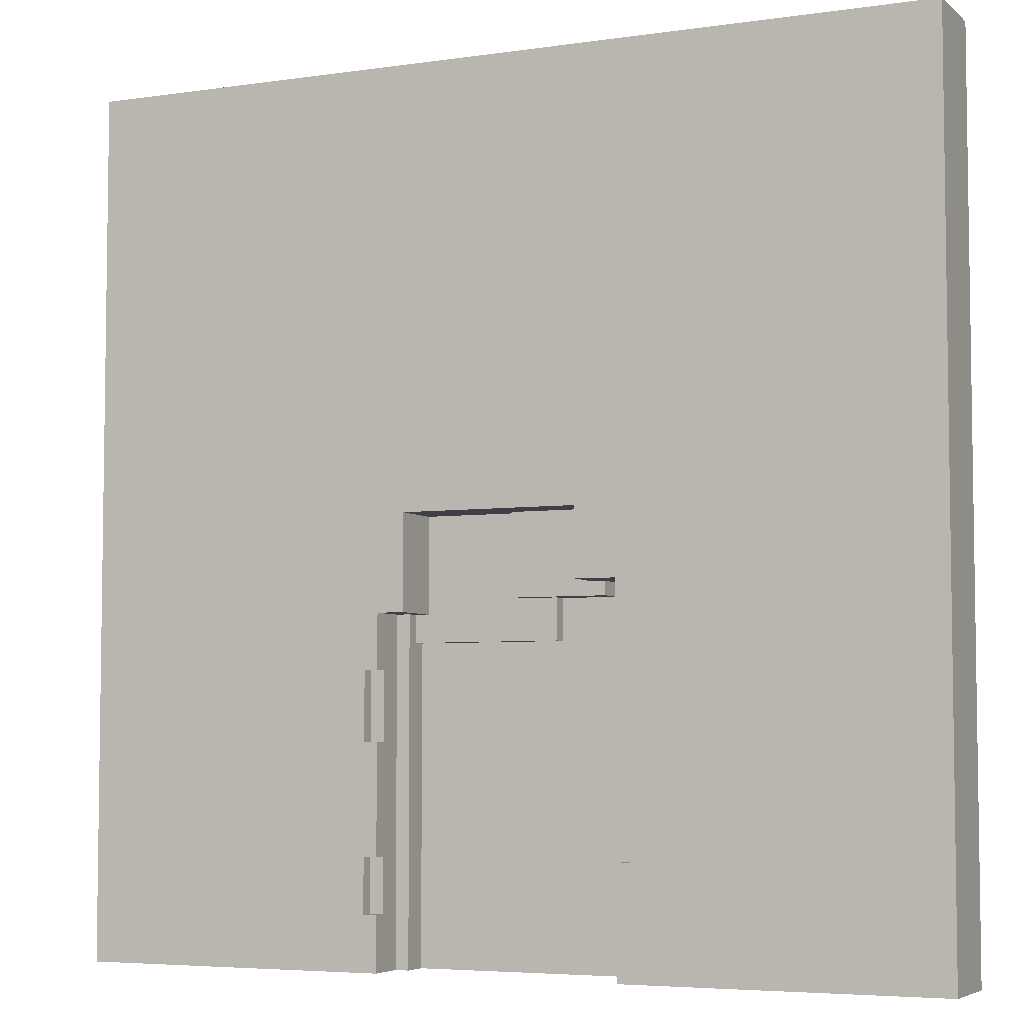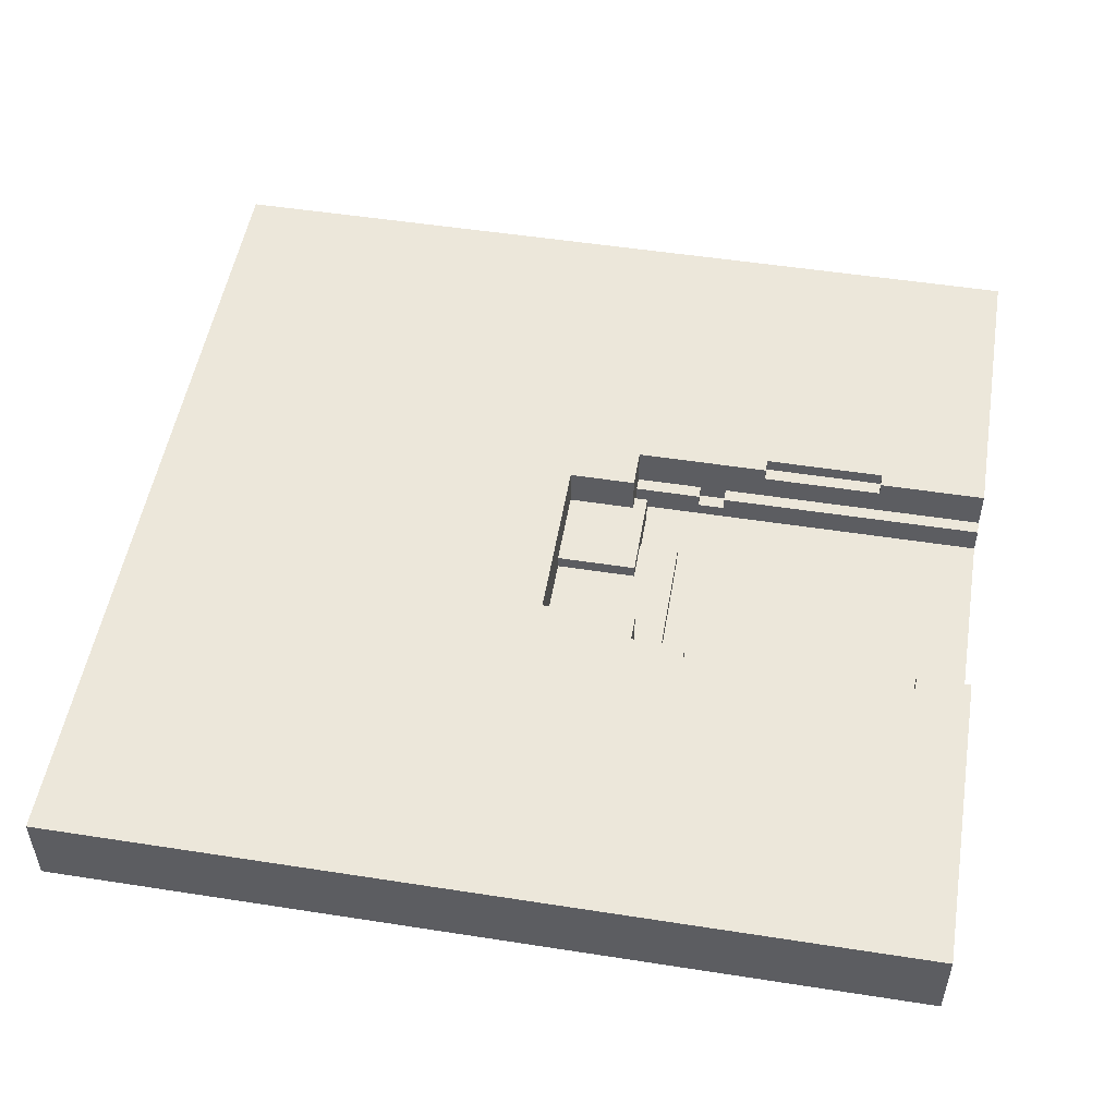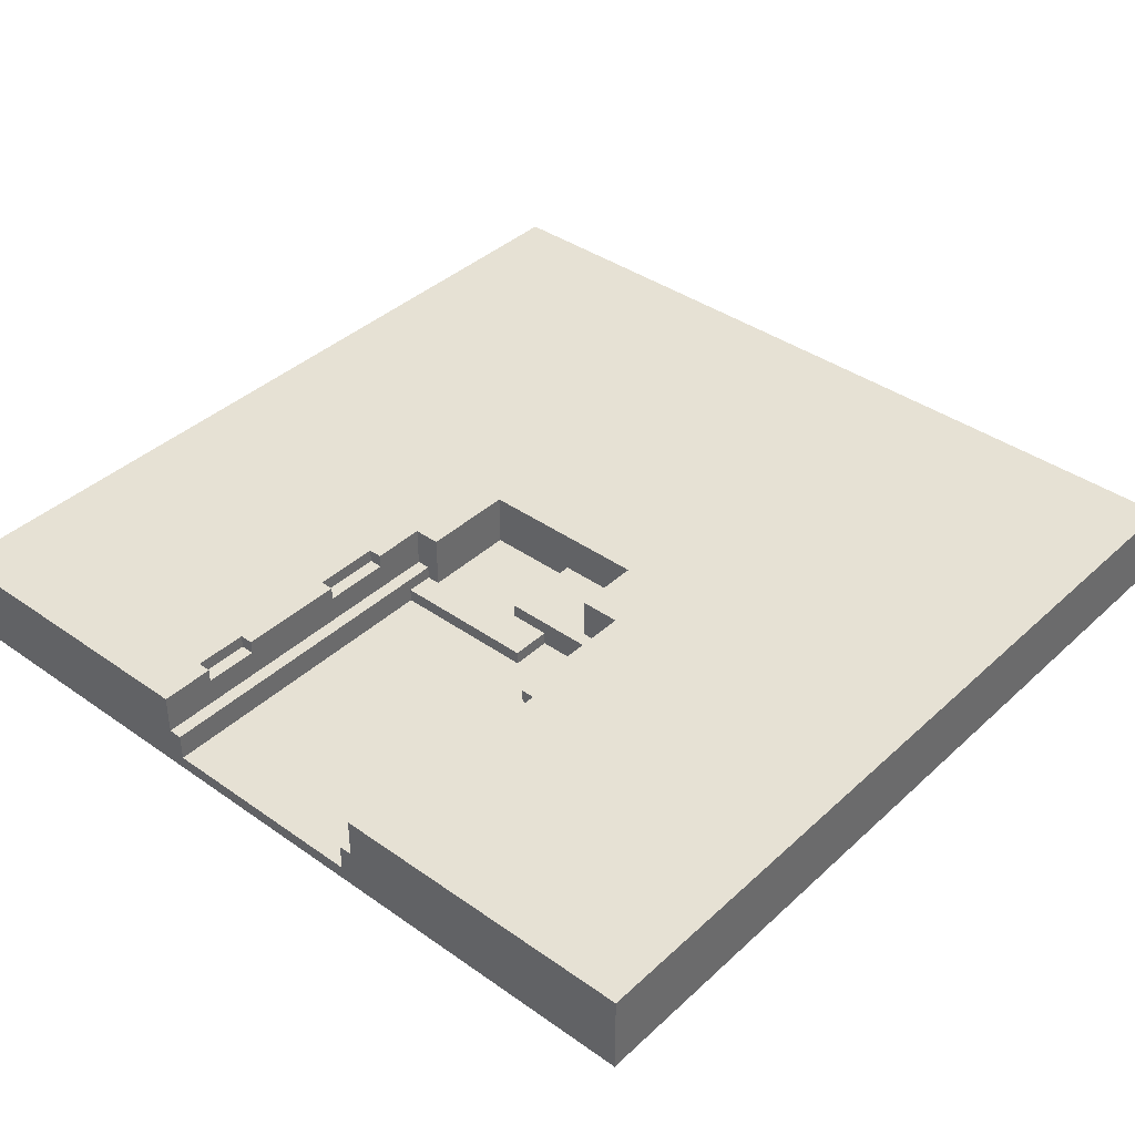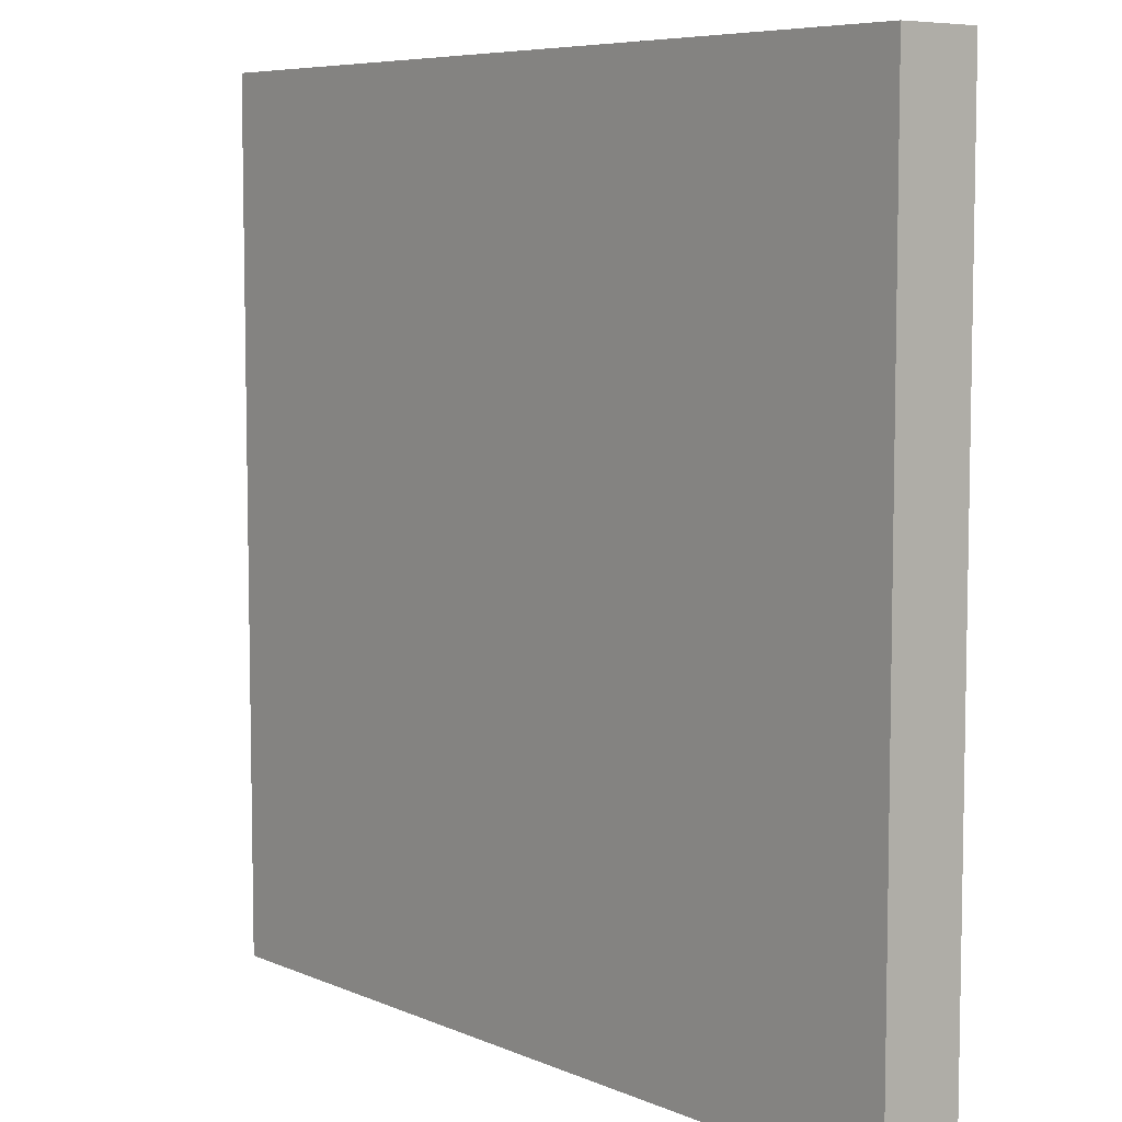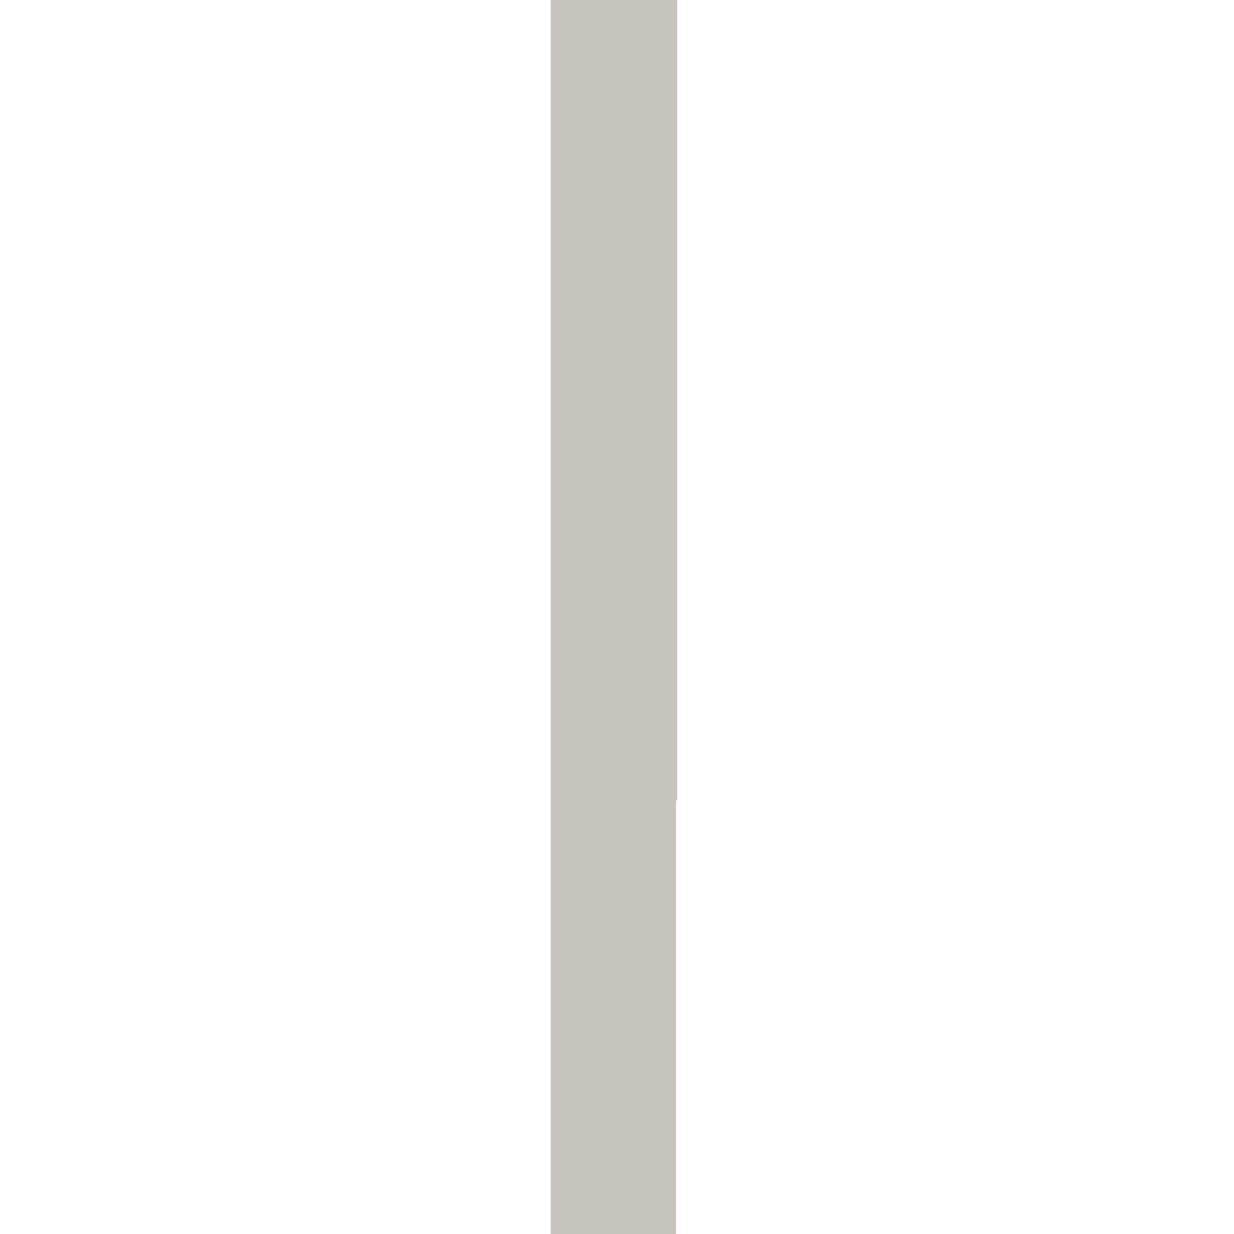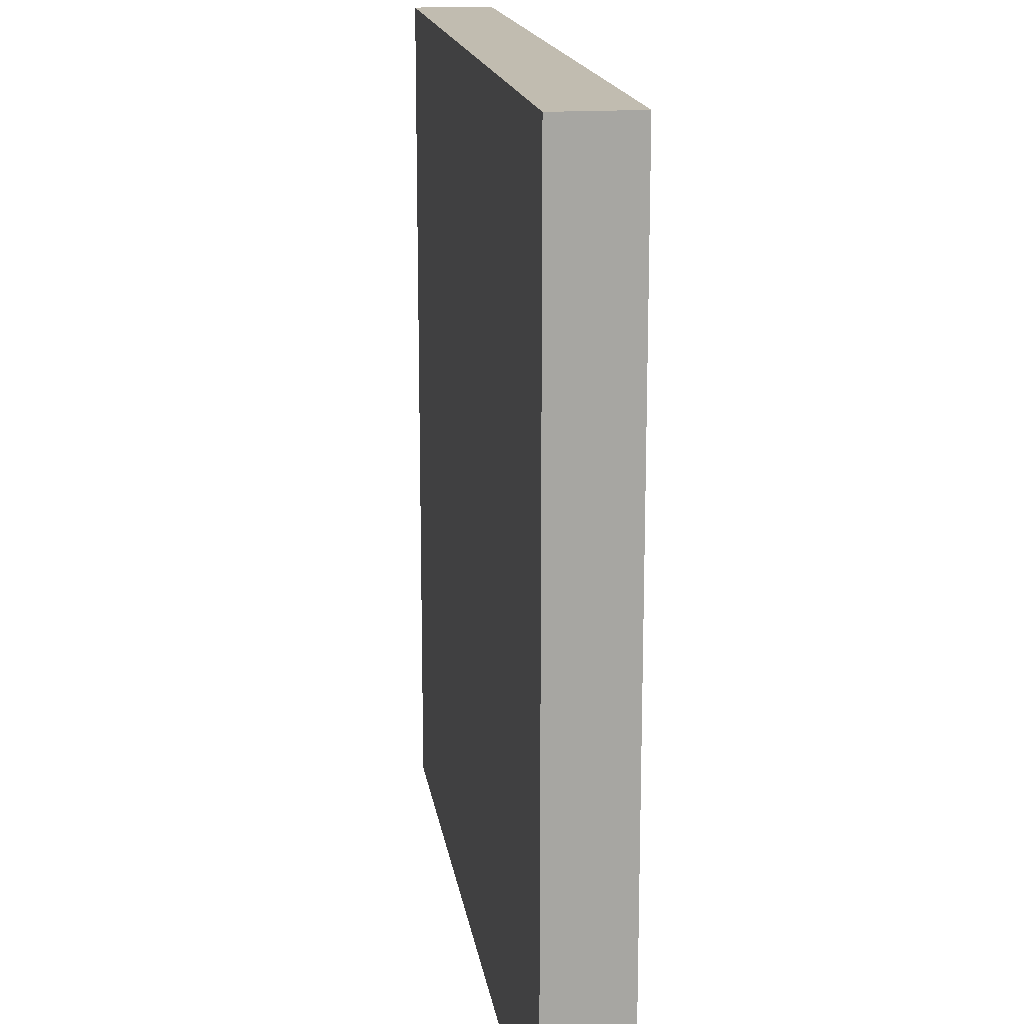
<metadata>
{"format":"obj","ext":"obj","renderer":"f3d","projection":"perspective","resolution":1024,"background":"white","views":[{"elev":-5.2,"azim":-155.4,"up":"+Z"},{"elev":51.4,"azim":99.6,"up":"+Y"},{"elev":39.3,"azim":-138.7,"up":"+Y"},{"elev":6.9,"azim":50.7,"up":"+Z"},{"elev":0.4,"azim":-89.7,"up":"+Z"},{"elev":16.4,"azim":81.7,"up":"+Z"}]}
</metadata>
<code>
o
v -3.2 0 3.2
v -3.2 0 -3.2
v -3.2 0.3 3.2
v -3.2 0.3 -3.2
v -3.2 0.6 3.2
v -3.2 0.6 -3.2
v -0.7 0.1 -0.5
v -0.7 0.1 -0.6
v -0.7 0.3 -0.5
v -0.7 0.3 -0.6
v -0.3 0.1 -0.6
v -0.3 0.1 -0.9
v -0.3 0.2 -0.6
v -0.3 0.2 -0.9
v 0.7 0.2 0
v 0.7 0.2 -0.7
v 0.7 0.6 0
v 0.7 0.6 -0.7
v 0.8 0.1 -0.9
v 0.8 0.1 -3.2
v 0.8 0.2 -0.7
v 0.8 0.2 -0.9
v 0.8 0.3 -0.7
v 0.8 0.3 -3.2
v 0.9 0.3 -0.7
v 0.9 0.3 -3.2
v 0.9 0.5 -1.1
v 0.9 0.5 -1.6
v 0.9 0.5 -2.4
v 0.9 0.5 -2.8
v 0.9 0.6 -0.7
v 0.9 0.6 -1.1
v 0.9 0.6 -1.6
v 0.9 0.6 -2.4
v 0.9 0.6 -2.8
v 0.9 0.6 -3.2
v 1 0.5 -1.1
v 1 0.5 -1.6
v 1 0.5 -2.4
v 1 0.5 -2.8
v 1 0.6 -1.1
v 1 0.6 -1.6
v 1 0.6 -2.4
v 1 0.6 -2.8
v -1 0.5 -1.5
v -1 0.5 -2.4
v -1 0.6 -1.5
v -1 0.6 -2.4
v -0.9 0.2 -1
v -0.9 0.2 -1.2
v -0.9 0.3 -0.5
v -0.9 0.3 -1
v -0.9 0.3 -1.2
v -0.9 0.3 -3.2
v -0.9 0.5 -1.5
v -0.9 0.5 -2.4
v -0.9 0.6 -0.5
v -0.9 0.6 -1.5
v -0.9 0.6 -2.4
v -0.9 0.6 -3.2
v -0.8 0.1 -0.5
v -0.8 0.1 -3.2
v -0.8 0.2 -1
v -0.8 0.2 -1.2
v -0.8 0.3 -0.5
v -0.8 0.3 -1
v -0.8 0.3 -1.2
v -0.8 0.3 -3.2
v -0.6 0.3 0
v -0.6 0.3 -0.5
v -0.6 0.6 0
v -0.6 0.6 -0.5
v 0 0.2 0
v 0 0.2 -0.6
v 0 0.3 0
v 0 0.3 -0.6
v 3.2 0 3.2
v 3.2 0 -3.2
v 3.2 0.3 3.2
v 3.2 0.3 -3.2
v 3.2 0.6 3.2
v 3.2 0.6 -3.2
v -3.2 0 3.2
v -3.2 0.3 3.2
v -3.2 0.6 3.2
v 3.2 0 3.2
v 3.2 0.3 3.2
v 3.2 0.6 3.2
v -0.9 0.2 -1.2
v -0.9 0.3 -1.2
v -0.8 0.2 -1.2
v -0.8 0.3 -1.2
v 0.9 0.5 -1.6
v 0.9 0.6 -1.6
v 1 0.5 -1.6
v 1 0.6 -1.6
v -1 0.5 -2.4
v -1 0.6 -2.4
v -0.9 0.5 -2.4
v -0.9 0.6 -2.4
v 0.9 0.5 -2.8
v 0.9 0.6 -2.8
v 1 0.5 -2.8
v 1 0.6 -2.8
v -0.6 0.3 0
v -0.6 0.6 0
v 0 0.2 0
v 0 0.3 0
v 0.7 0.2 0
v 0.7 0.6 0
v -0.9 0.3 -0.5
v -0.9 0.6 -0.5
v -0.8 0.1 -0.5
v -0.8 0.3 -0.5
v -0.7 0.1 -0.5
v -0.7 0.3 -0.5
v -0.6 0.3 -0.5
v -0.6 0.6 -0.5
v -0.7 0.1 -0.6
v -0.7 0.3 -0.6
v -0.3 0.1 -0.6
v -0.3 0.2 -0.6
v 0 0.2 -0.6
v 0 0.3 -0.6
v 0.7 0.2 -0.7
v 0.7 0.6 -0.7
v 0.8 0.2 -0.7
v 0.8 0.3 -0.7
v 0.9 0.3 -0.7
v 0.9 0.6 -0.7
v -0.3 0.1 -0.9
v -0.3 0.2 -0.9
v 0.8 0.1 -0.9
v 0.8 0.2 -0.9
v -0.9 0.2 -1
v -0.9 0.3 -1
v -0.8 0.2 -1
v -0.8 0.3 -1
v 0.9 0.5 -1.1
v 0.9 0.6 -1.1
v 1 0.5 -1.1
v 1 0.6 -1.1
v -1 0.5 -1.5
v -1 0.6 -1.5
v -0.9 0.5 -1.5
v -0.9 0.6 -1.5
v 0.9 0.5 -2.4
v 0.9 0.6 -2.4
v 1 0.5 -2.4
v 1 0.6 -2.4
v -3.2 0 -3.2
v -3.2 0.3 -3.2
v -3.2 0.6 -3.2
v -1.3 0.5 -3.2
v -1.3 0.6 -3.2
v -1.2 0.4 -3.2
v -1.2 0.5 -3.2
v -1.1 0.3 -3.2
v -1.1 0.4 -3.2
v -1 0.2 -3.2
v -1 0.3 -3.2
v -0.9 0.1 -3.2
v -0.9 0.2 -3.2
v -0.9 0.3 -3.2
v -0.9 0.6 -3.2
v -0.8 0 -3.2
v -0.8 0.1 -3.2
v -0.8 0.3 -3.2
v 0.8 0 -3.2
v 0.8 0.1 -3.2
v 0.8 0.3 -3.2
v 0.9 0.1 -3.2
v 0.9 0.2 -3.2
v 0.9 0.3 -3.2
v 0.9 0.6 -3.2
v 1 0.2 -3.2
v 1 0.3 -3.2
v 1.1 0.3 -3.2
v 1.1 0.4 -3.2
v 1.2 0.4 -3.2
v 1.2 0.5 -3.2
v 1.3 0.5 -3.2
v 1.3 0.6 -3.2
v 3.2 0 -3.2
v 3.2 0.3 -3.2
v 3.2 0.6 -3.2
v -3.2 0 3.2
v 3.2 0 3.2
v -0.8 0 0.7
v 0.8 0 0.7
v -3.2 0 -3.2
v -0.8 0 -3.2
v 0.8 0 -3.2
v 3.2 0 -3.2
v -0.8 0.1 -0.5
v -0.7 0.1 -0.5
v -0.7 0.1 -0.6
v -0.3 0.1 -0.6
v -0.3 0.1 -0.9
v 0.8 0.1 -0.9
v -0.8 0.1 -3.2
v 0.8 0.1 -3.2
v 0 0.2 0
v 0.7 0.2 0
v -0.3 0.2 -0.6
v 0 0.2 -0.6
v 0.7 0.2 -0.7
v 0.8 0.2 -0.7
v -0.3 0.2 -0.9
v 0.8 0.2 -0.9
v -0.9 0.2 -1
v -0.8 0.2 -1
v -0.9 0.2 -1.2
v -0.8 0.2 -1.2
v -0.6 0.3 0
v 0 0.3 0
v -0.9 0.3 -0.5
v -0.8 0.3 -0.5
v -0.7 0.3 -0.5
v -0.6 0.3 -0.5
v -0.7 0.3 -0.6
v 0 0.3 -0.6
v 0.8 0.3 -0.7
v 0.9 0.3 -0.7
v -0.9 0.3 -1
v -0.8 0.3 -1
v -0.9 0.3 -1.2
v -0.8 0.3 -1.2
v -0.9 0.3 -3.2
v -0.8 0.3 -3.2
v 0.8 0.3 -3.2
v 0.9 0.3 -3.2
v 0.9 0.5 -1.1
v 1 0.5 -1.1
v -1 0.5 -1.5
v -0.9 0.5 -1.5
v 0.9 0.5 -1.6
v 1 0.5 -1.6
v -1 0.5 -2.4
v -0.9 0.5 -2.4
v 0.9 0.5 -2.4
v 1 0.5 -2.4
v 0.9 0.5 -2.8
v 1 0.5 -2.8
v -3.2 0.6 3.2
v 3.2 0.6 3.2
v -1.2 0.6 1.1
v 1.2 0.6 1.1
v -1.3 0.6 1
v -1.2 0.6 1
v 1.2 0.6 1
v 1.3 0.6 1
v -0.9 0.6 0.7
v 0.9 0.6 0.7
v -0.6 0.6 0
v 0.7 0.6 0
v -0.9 0.6 -0.5
v -0.6 0.6 -0.5
v 0.7 0.6 -0.7
v 0.9 0.6 -0.7
v 0.9 0.6 -1.1
v 1 0.6 -1.1
v -1 0.6 -1.5
v -0.9 0.6 -1.5
v 0.9 0.6 -1.6
v 1 0.6 -1.6
v -1 0.6 -2.4
v -0.9 0.6 -2.4
v 0.9 0.6 -2.4
v 1 0.6 -2.4
v 0.9 0.6 -2.8
v 1 0.6 -2.8
v -3.2 0.6 -3.2
v -1.3 0.6 -3.2
v -0.9 0.6 -3.2
v 0.9 0.6 -3.2
v 1.3 0.6 -3.2
v 3.2 0.6 -3.2
f 3 2 1
f 4 2 3
f 5 4 3
f 6 4 5
f 9 8 7
f 10 8 9
f 13 12 11
f 14 12 13
f 17 16 15
f 18 16 17
f 22 20 19
f 23 22 21
f 24 20 22
f 24 22 23
f 27 26 25
f 28 26 27
f 29 26 28
f 30 26 29
f 31 27 25
f 32 27 31
f 33 29 28
f 34 29 33
f 35 26 30
f 36 26 35
f 41 38 37
f 42 38 41
f 43 40 39
f 44 40 43
f 45 46 47
f 47 46 48
f 49 50 52
f 52 50 53
f 51 52 55
f 53 54 55
f 52 53 55
f 55 54 56
f 51 55 57
f 57 55 58
f 56 54 59
f 59 54 60
f 61 62 63
f 63 62 64
f 61 63 65
f 65 63 66
f 64 62 67
f 67 62 68
f 69 70 71
f 71 70 72
f 73 74 75
f 75 74 76
f 77 78 79
f 79 78 80
f 79 80 81
f 81 80 82
f 86 84 83
f 87 85 84
f 87 84 86
f 88 85 87
f 91 90 89
f 92 90 91
f 95 94 93
f 96 94 95
f 99 98 97
f 100 98 99
f 103 102 101
f 104 102 103
f 105 106 108
f 107 108 109
f 108 106 110
f 109 108 110
f 111 112 114
f 113 114 115
f 114 112 116
f 115 114 116
f 116 112 117
f 117 112 118
f 119 120 121
f 121 120 122
f 122 120 123
f 123 120 124
f 125 126 127
f 127 126 128
f 128 126 129
f 129 126 130
f 131 132 133
f 133 132 134
f 135 136 137
f 137 136 138
f 139 140 141
f 141 140 142
f 143 144 145
f 145 144 146
f 147 148 149
f 149 148 150
f 152 153 154
f 154 153 155
f 152 154 156
f 154 155 157
f 156 154 157
f 151 152 158
f 152 156 158
f 156 157 159
f 158 156 159
f 151 158 160
f 158 159 161
f 160 158 161
f 151 160 162
f 160 161 163
f 162 160 163
f 161 159 164
f 163 161 164
f 157 155 165
f 164 159 165
f 159 157 165
f 151 162 166
f 163 164 167
f 166 162 167
f 162 163 167
f 167 164 168
f 166 167 169
f 169 167 170
f 169 170 172
f 170 171 172
f 172 171 173
f 173 171 174
f 173 174 176
f 174 175 176
f 172 173 176
f 176 175 177
f 176 177 178
f 177 175 178
f 178 175 179
f 178 179 180
f 179 175 180
f 180 175 181
f 180 181 182
f 181 175 182
f 182 175 183
f 169 172 184
f 172 176 184
f 176 178 184
f 182 183 185
f 184 178 185
f 180 182 185
f 178 180 185
f 185 183 186
f 189 188 187
f 190 188 189
f 191 189 187
f 192 190 189
f 192 189 191
f 193 188 190
f 193 190 192
f 194 188 193
f 195 196 197
f 197 198 199
f 195 197 201
f 199 200 201
f 197 199 201
f 201 200 202
f 203 204 206
f 206 204 207
f 205 206 207
f 205 207 209
f 207 208 209
f 209 208 210
f 211 212 213
f 213 212 214
f 215 216 220
f 219 220 221
f 220 216 222
f 221 220 222
f 217 218 225
f 225 218 226
f 227 228 229
f 229 228 230
f 223 224 231
f 231 224 232
f 233 234 237
f 237 234 238
f 235 236 239
f 239 236 240
f 241 242 243
f 243 242 244
f 245 246 247
f 247 246 248
f 245 247 249
f 247 248 250
f 249 247 250
f 248 246 251
f 250 248 251
f 251 246 252
f 249 250 253
f 250 251 253
f 251 252 253
f 253 252 254
f 253 254 255
f 255 254 256
f 249 253 257
f 253 255 257
f 257 255 258
f 256 254 259
f 254 252 260
f 259 254 260
f 260 252 261
f 261 252 262
f 249 257 263
f 263 257 264
f 262 252 266
f 249 263 267
f 265 266 269
f 266 252 270
f 269 266 270
f 270 252 272
f 245 249 273
f 267 268 274
f 273 249 274
f 249 267 274
f 274 268 275
f 271 272 276
f 252 246 277
f 276 272 277
f 272 252 277
f 277 246 278

</code>
